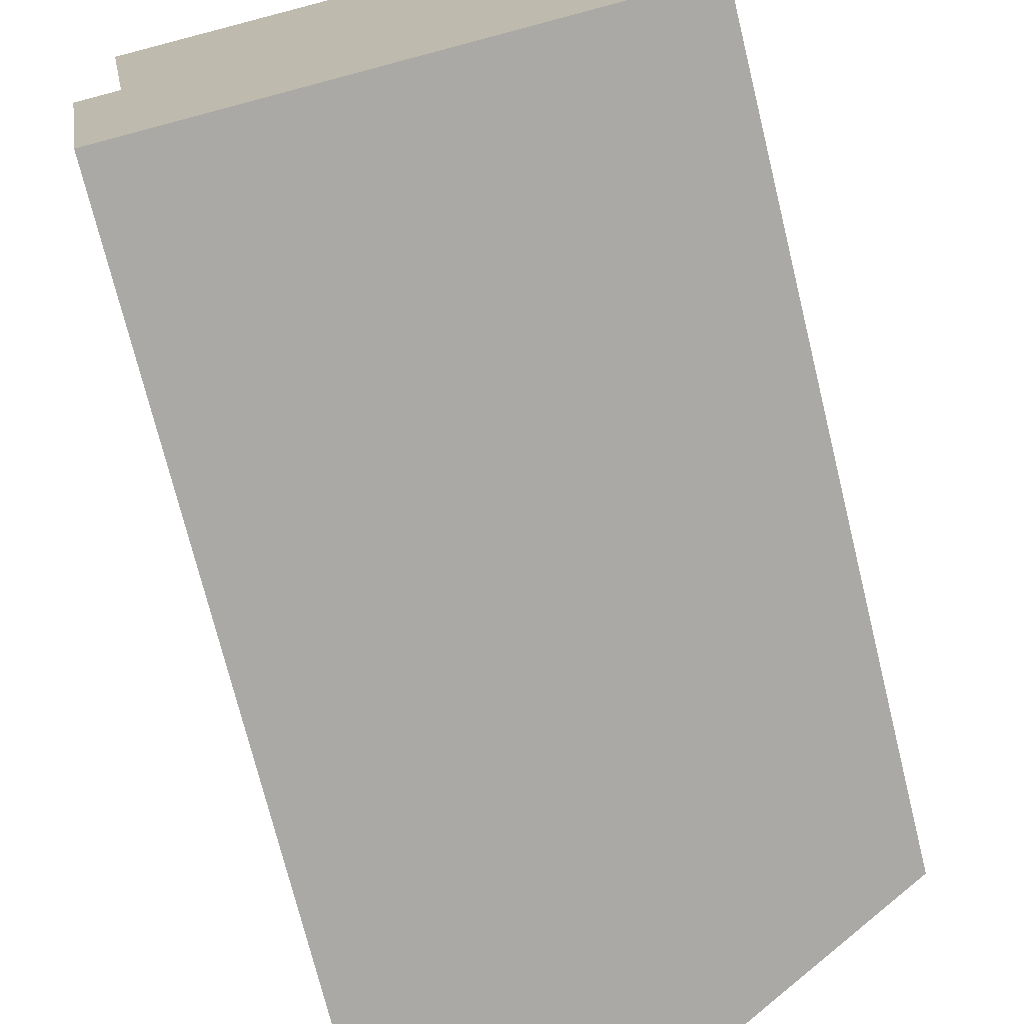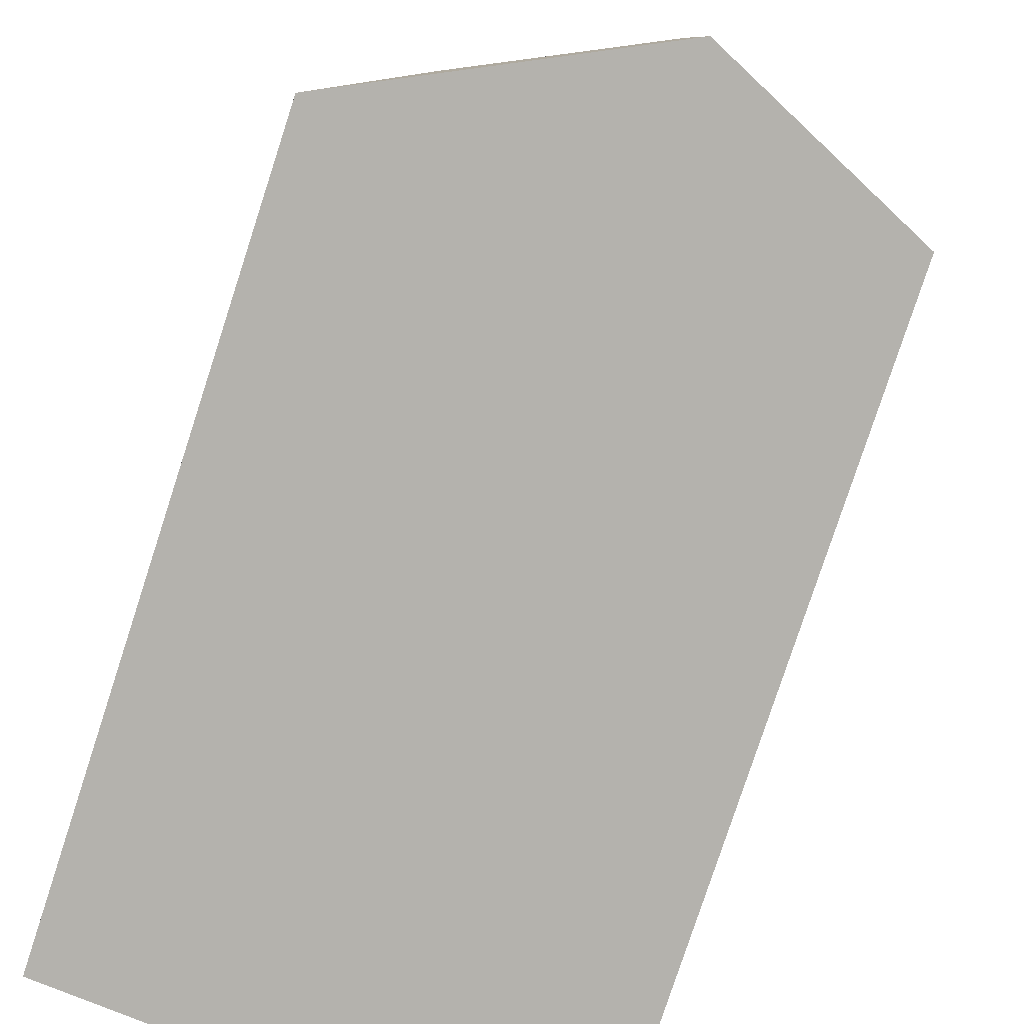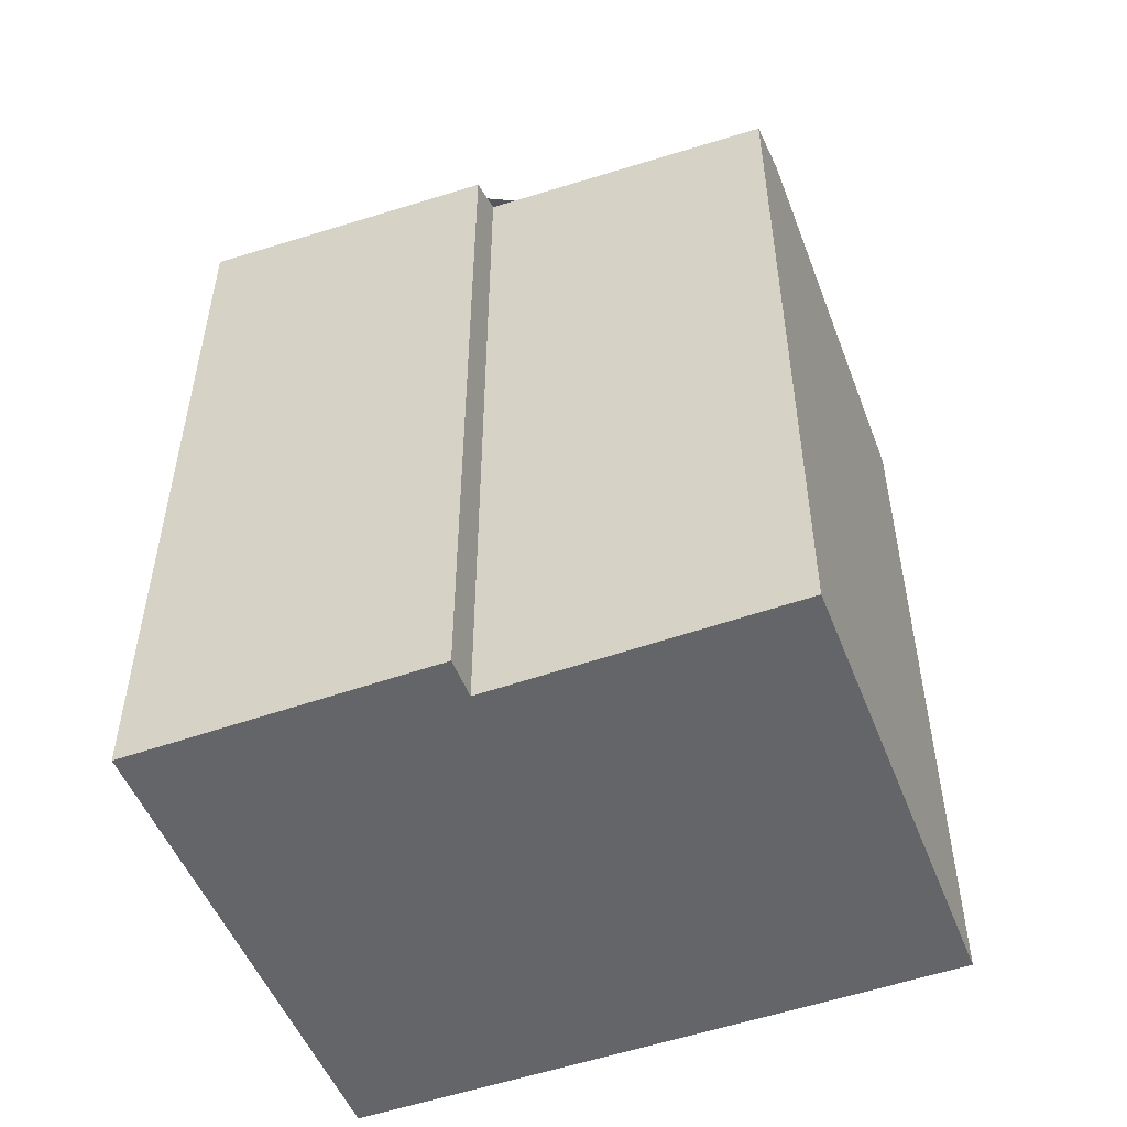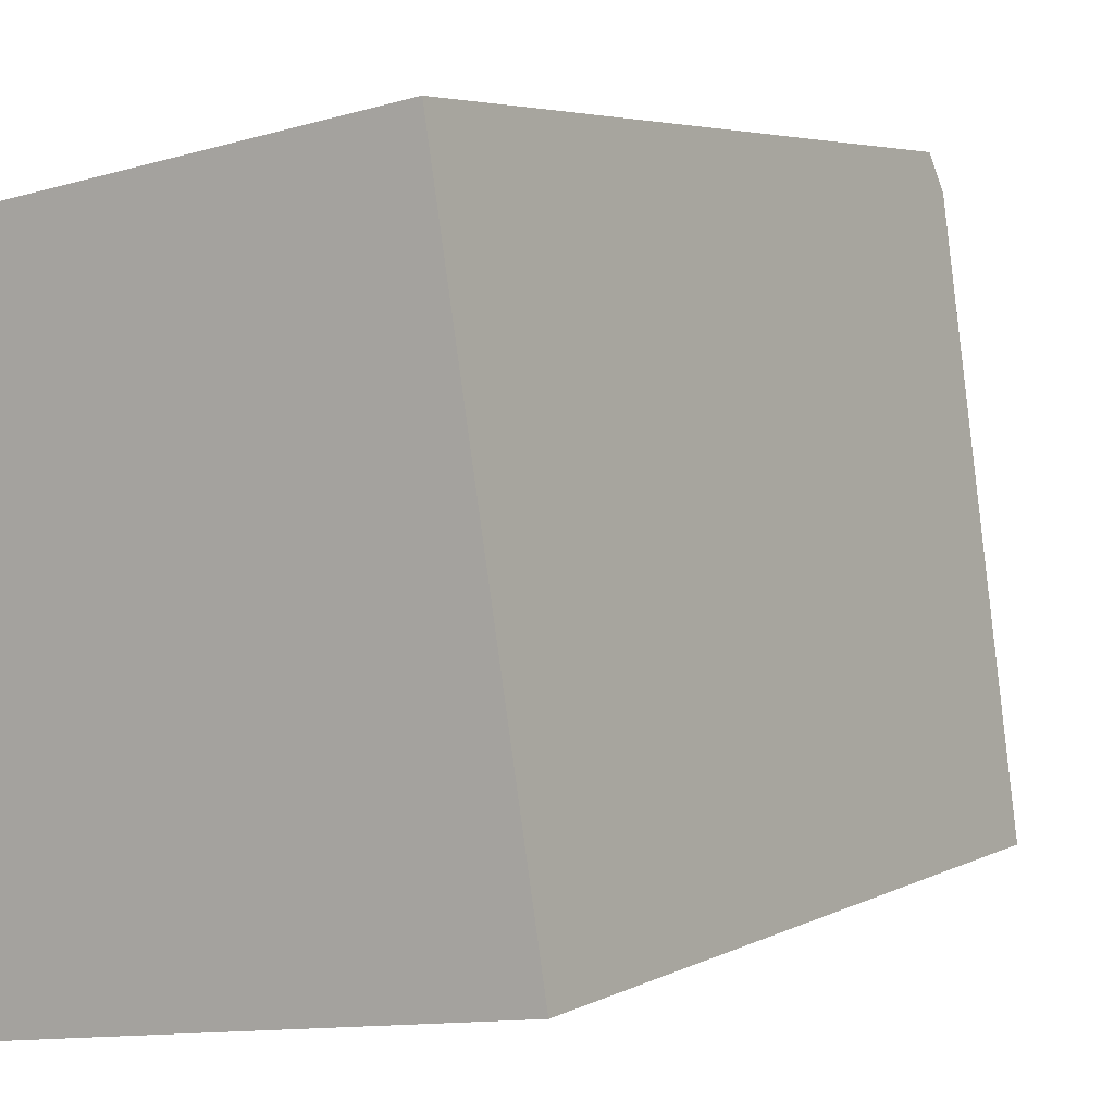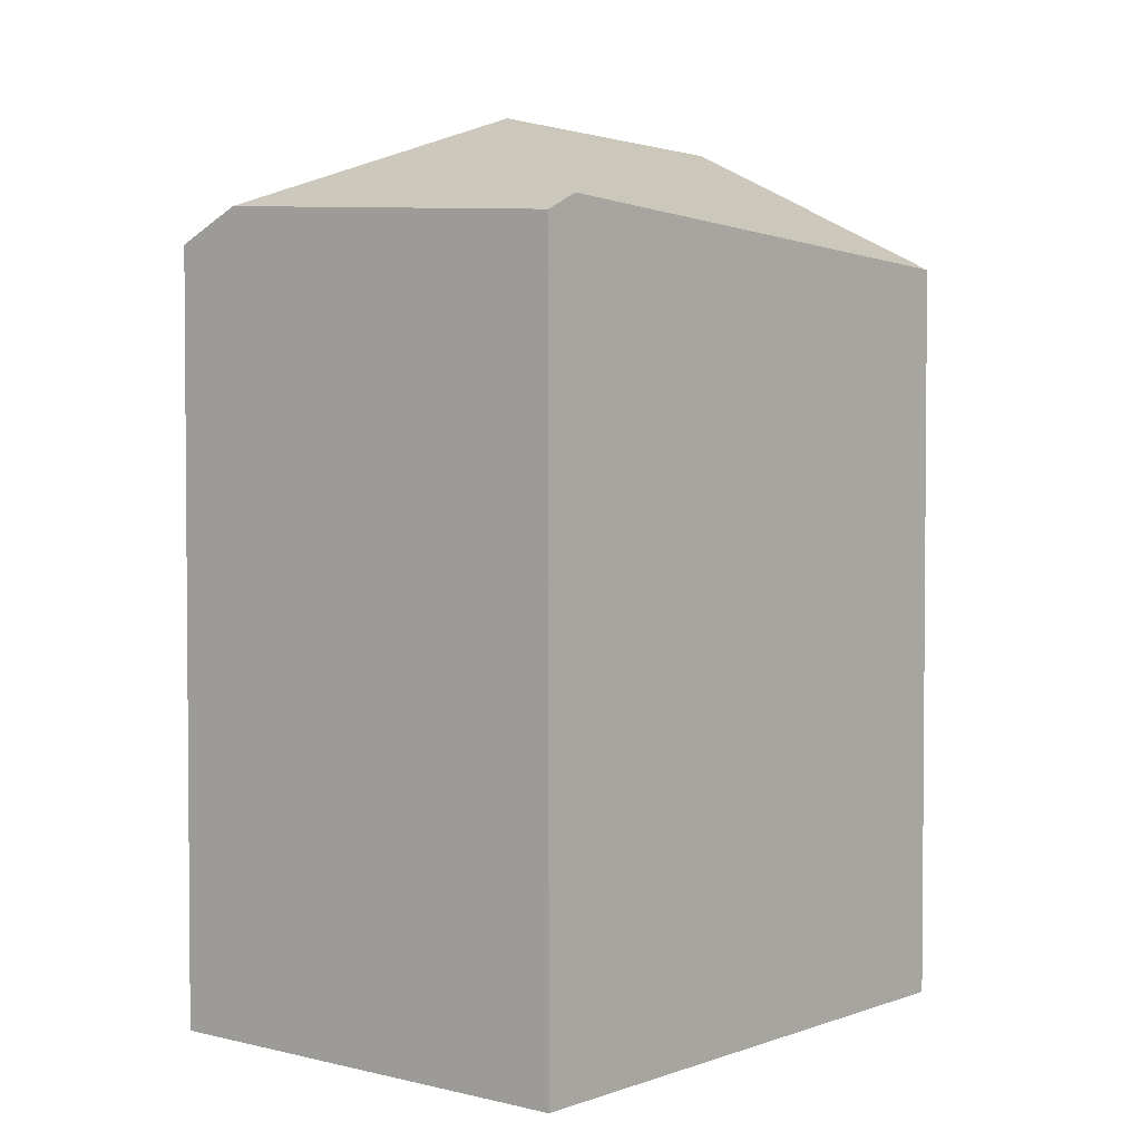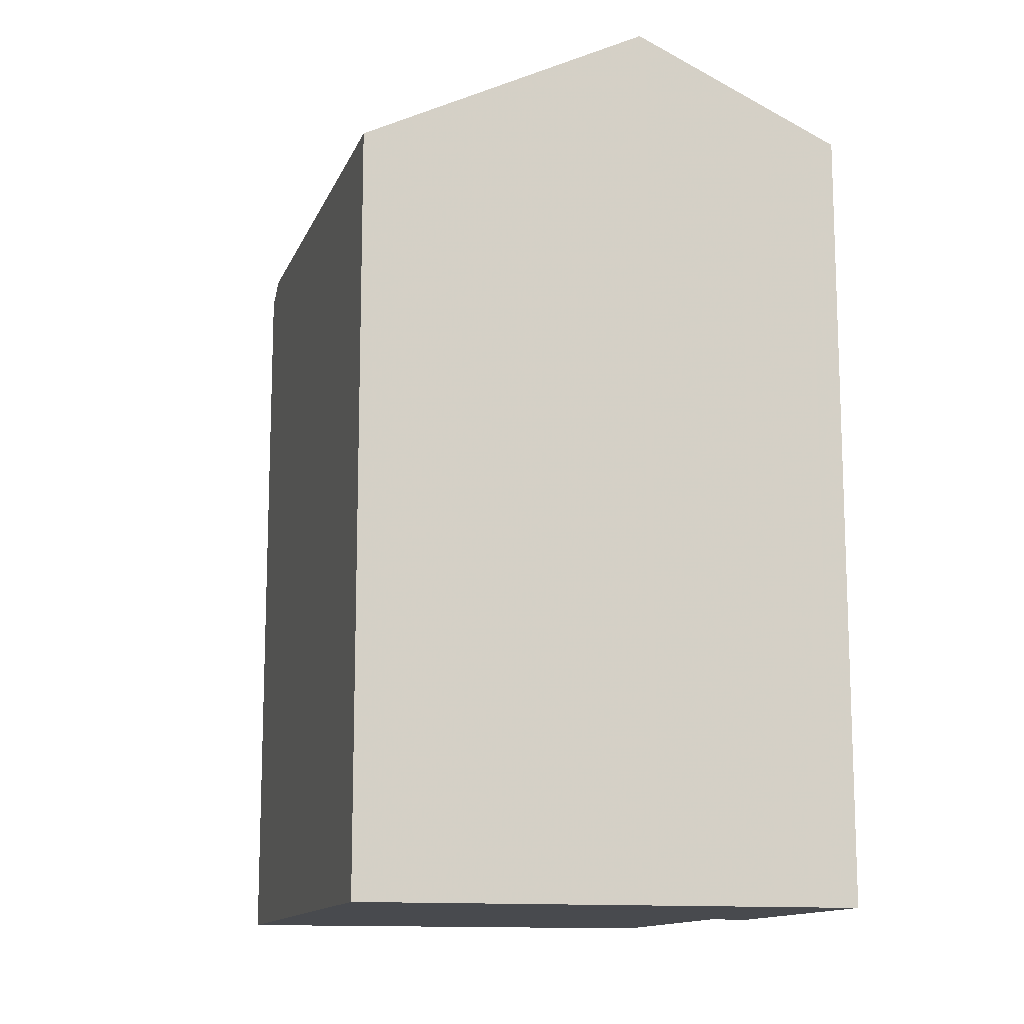
<metadata>
{"format":"obj","ext":"obj","renderer":"f3d","projection":"perspective","resolution":1024,"background":"white","views":[{"elev":-72.9,"azim":-166.2,"up":"+Y"},{"elev":-79.3,"azim":-18.1,"up":"+Y"},{"elev":-51.5,"azim":101.8,"up":"+Z"},{"elev":4.6,"azim":-147.7,"up":"+Y"},{"elev":2.8,"azim":-149.4,"up":"+Z"},{"elev":-12.9,"azim":-23.9,"up":"+Z"}]}
</metadata>
<code>
v 417.8 129.5 7.739
v 422.7 131.5 7.881
v 422.3 131.5 8.052
v 422.7 134.1 7.84
v 422.2 128.8 8.099
v 418.7 134.8 7.879
v 420.4 129.1 8.978
v 420.4 132.6 8.936
v 418.6 134.5 8.03
v 420.4 129.1 8.978
v 418.6 134.5 8.03
v 420.4 132.6 8.936
v 422.1 134.2 8.129
v 420.4 132.6 8.936
v 422.1 134.2 8.129
v 422 128.8 8.203
v 422.4 131.5 7.986
v 422.2 134.2 8.098
v 421.3 128.9 8.528
v 418.9 134.2 8.143
v 418.1 129.5 7.864
v 418.9 134.2 8.143
v 418.9 134.7 7.898
v 418.1 129.6 7.871
v 417.8 129.6 7.747
v 420.4 129.2 8.977
v 422 128.9 8.193
v 421.3 129.1 8.517
v 422.2 128.9 8.089
v 420.4 129.2 8.977
v 422.1 134.2 8.149
v 418.9 134.7 7.921
v 422.1 134.2 8.149
v 418.7 134.7 7.903
v 422.7 134.1 7.844
v 422.2 134.2 8.102
v 420.7 132.9 8.789
v 420 133 8.738
v 420 133 8.738
v 418.4 133.3 7.959
v 418.7 133.2 8.083
v 421.9 132.7 8.222
v 422.5 132.6 7.964
v 420.7 132.9 8.789
v 421.1 133.2 8.611
v 421.3 134.4 8.069
v 421.3 134.3 8.092
v 420.4 129.1 8.95
v 420.4 129.2 8.94
v 421 132.8 8.644
v 421.1 133.2 8.611
v 418.1 129.5 7.864
v 417.8 129.5 7.739
v 417.8 129.5 1.05
v 418.1 129.5 1.05
v 422.4 131.5 7.986
v 422.7 131.5 7.881
v 422.7 131.5 1.05
v 422.4 131.5 1.05
v 422.5 132.6 7.964
v 422.3 131.5 8.052
v 422.3 131.5 1.05
v 422.5 132.6 1.05
v 422.2 134.2 8.098
v 422.7 134.1 7.84
v 422.7 134.1 1.05
v 422.2 134.2 1.05
v 422.2 128.9 8.089
v 422.2 128.8 8.099
v 422.2 128.8 1.05
v 422.2 128.9 1.05
v 418.7 134.7 7.903
v 418.7 134.8 7.879
v 418.7 134.8 1.05
v 418.7 134.7 1.05
v 418.4 133.3 7.959
v 418.6 134.5 8.03
v 418.6 134.5 1.05
v 418.4 133.3 1.05
v 420.4 129.1 8.95
v 420.4 129.1 8.978
v 420.4 129.1 1.05
v 420.4 129.1 1.05
v 421.3 134.4 8.069
v 422.1 134.2 8.129
v 422.1 134.2 1.05
v 421.3 134.4 1.05
v 422.2 128.8 8.099
v 422 128.8 8.203
v 422 128.8 1.05
v 422.2 128.8 1.05
v 422.3 131.5 8.052
v 422.4 131.5 7.986
v 422.4 131.5 1.05
v 422.3 131.5 1.05
v 422.1 134.2 8.129
v 422.2 134.2 8.098
v 422.2 134.2 1.05
v 422.1 134.2 1.05
v 422 128.8 8.203
v 421.3 128.9 8.528
v 421.3 128.9 1.05
v 422 128.8 1.05
v 420.4 129.1 8.978
v 418.1 129.5 7.864
v 418.1 129.5 1.05
v 420.4 129.1 1.05
v 418.7 134.8 7.879
v 418.9 134.7 7.898
v 418.9 134.7 1.05
v 418.7 134.8 1.05
v 417.8 129.5 7.739
v 417.8 129.6 7.747
v 417.8 129.6 1.05
v 417.8 129.5 1.05
v 422.7 131.5 7.881
v 422.2 128.9 8.089
v 422.2 128.9 1.05
v 422.7 131.5 1.05
v 418.6 134.5 8.03
v 418.7 134.7 7.903
v 418.7 134.7 1.05
v 418.6 134.5 1.05
v 422.7 134.1 7.84
v 422.7 134.1 7.844
v 422.7 134.1 1.05
v 422.7 134.1 1.05
v 417.8 129.6 7.747
v 418.4 133.3 7.959
v 418.4 133.3 1.05
v 417.8 129.6 1.05
v 422.7 134.1 7.844
v 422.5 132.6 7.964
v 422.5 132.6 1.05
v 422.7 134.1 1.05
v 418.9 134.7 7.898
v 421.3 134.4 8.069
v 421.3 134.4 1.05
v 418.9 134.7 1.05
v 421.3 128.9 8.528
v 420.4 129.1 8.95
v 420.4 129.1 1.05
v 421.3 128.9 1.05
v 422.2 128.8 1.05
v 417.8 129.5 1.05
v 418.7 134.8 1.05
v 422.7 134.1 1.05
v 422.3 131.5 1.05
v 422.7 131.5 1.05
f 25 1 21 24
f 47 33 13 46
f 28 19 16 27
f 27 16 5 29
f 49 30 10 48
f 24 21 7 26
f 32 23 6 34
f 41 20 9 40
f 43 35 36 42
f 29 2 17 27
f 45 37 50
f 39 20 41
f 38 12 44
f 34 11 22 32
f 35 4 18 36
f 36 18 15 31
f 40 25 24 41
f 42 28 27 17 3 43
f 50 37 14 30 49
f 41 24 26 8 39
f 51 33 47
f 46 23 32 47
f 48 19 28 49
f 50 42 36 31 45
f 49 28 42 50
f 47 32 22 38 44 51
f 53 54 55 52
f 57 58 59 56
f 61 62 63 60
f 65 66 67 64
f 69 70 71 68
f 73 74 75 72
f 77 78 79 76
f 81 82 83 80
f 85 86 87 84
f 89 90 91 88
f 93 94 95 92
f 97 98 99 96
f 101 102 103 100
f 105 106 107 104
f 109 110 111 108
f 113 114 115 112
f 117 118 119 116
f 121 122 123 120
f 125 126 127 124
f 129 130 131 128
f 133 134 135 132
f 137 138 139 136
f 141 142 143 140
f 145 146 147 148 149 144

</code>
